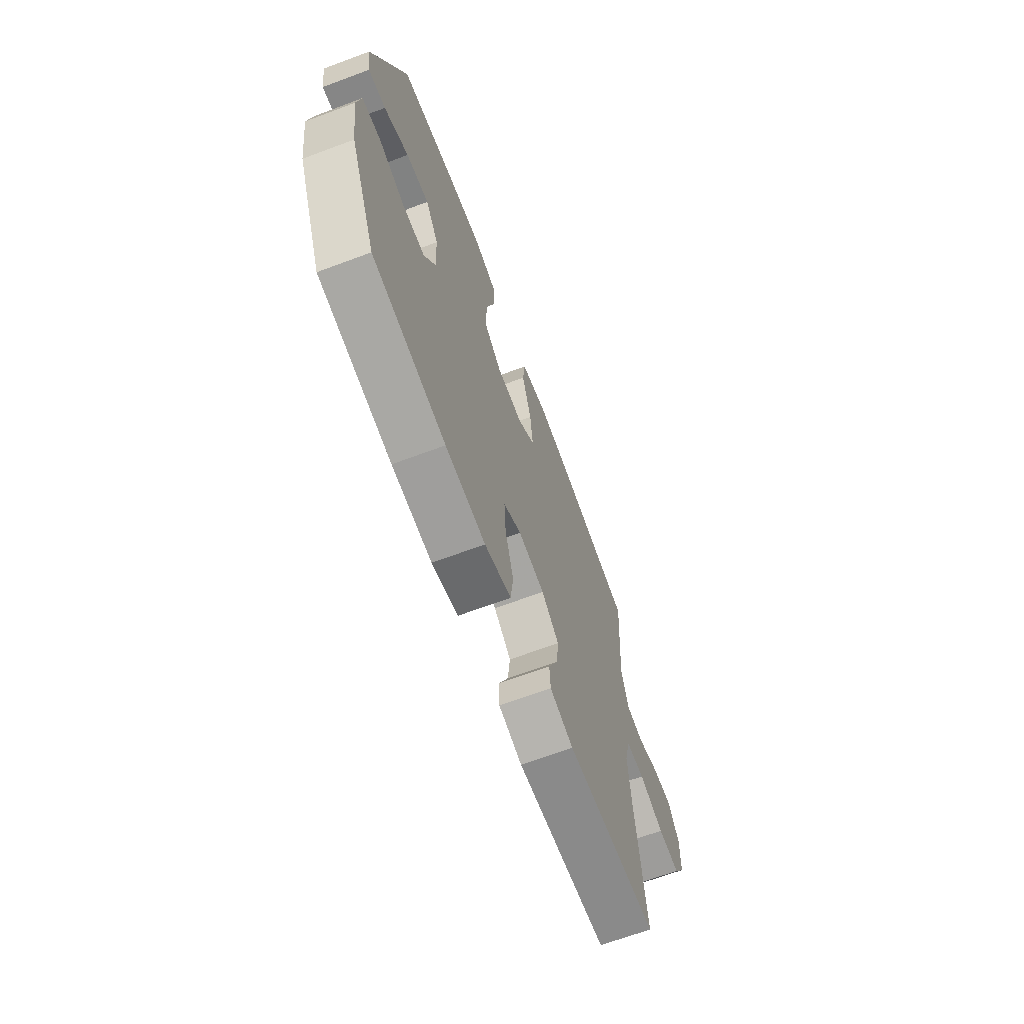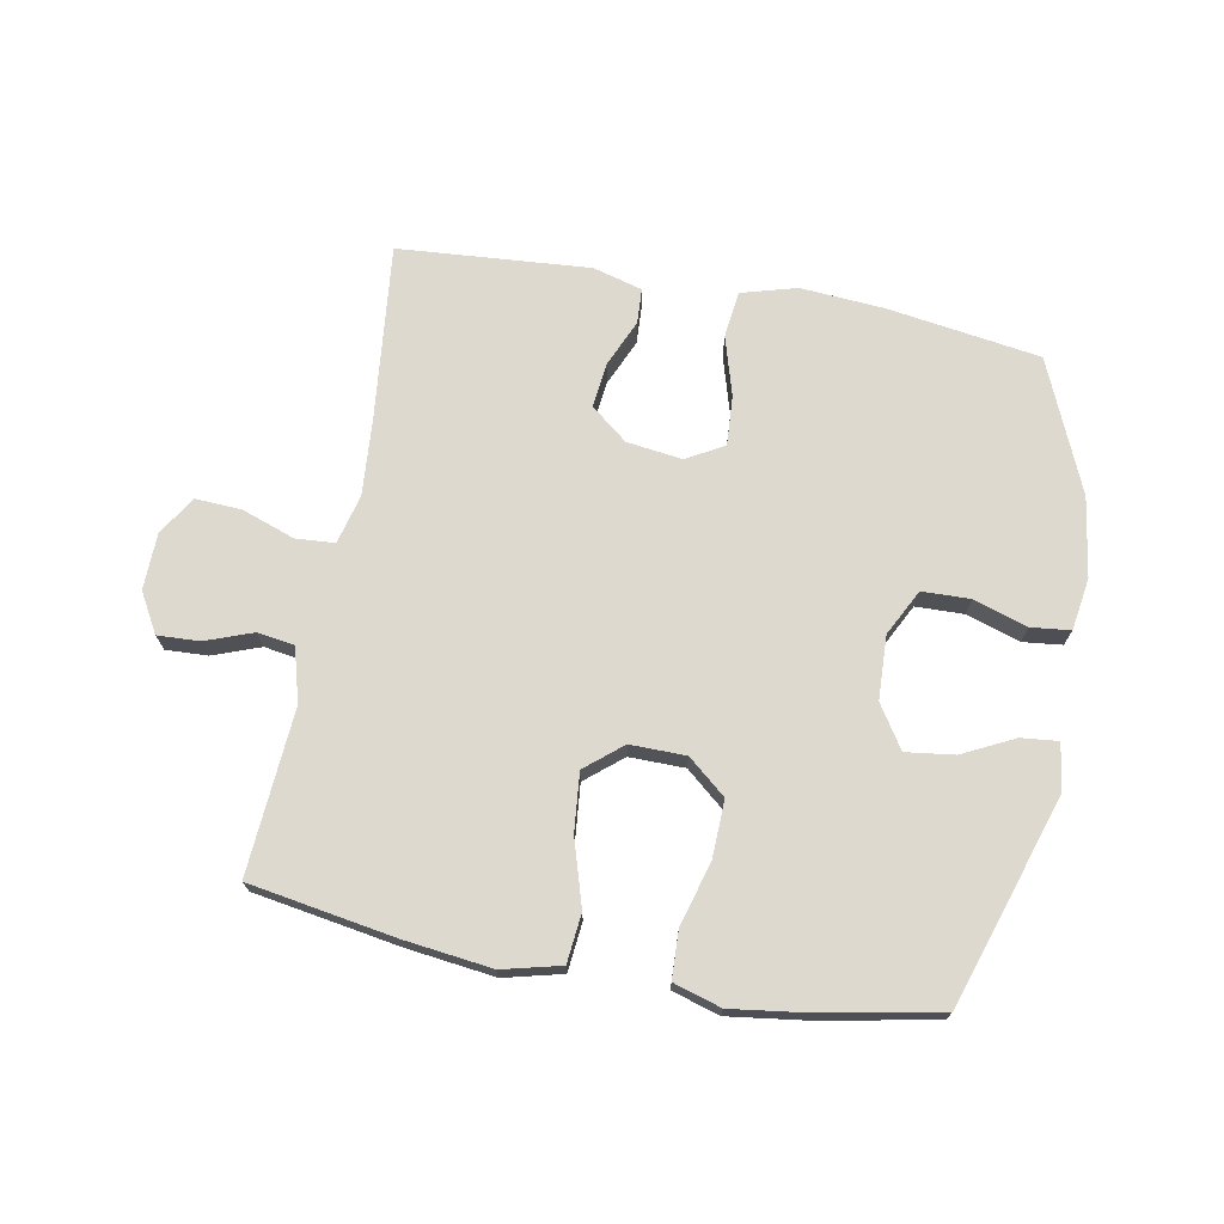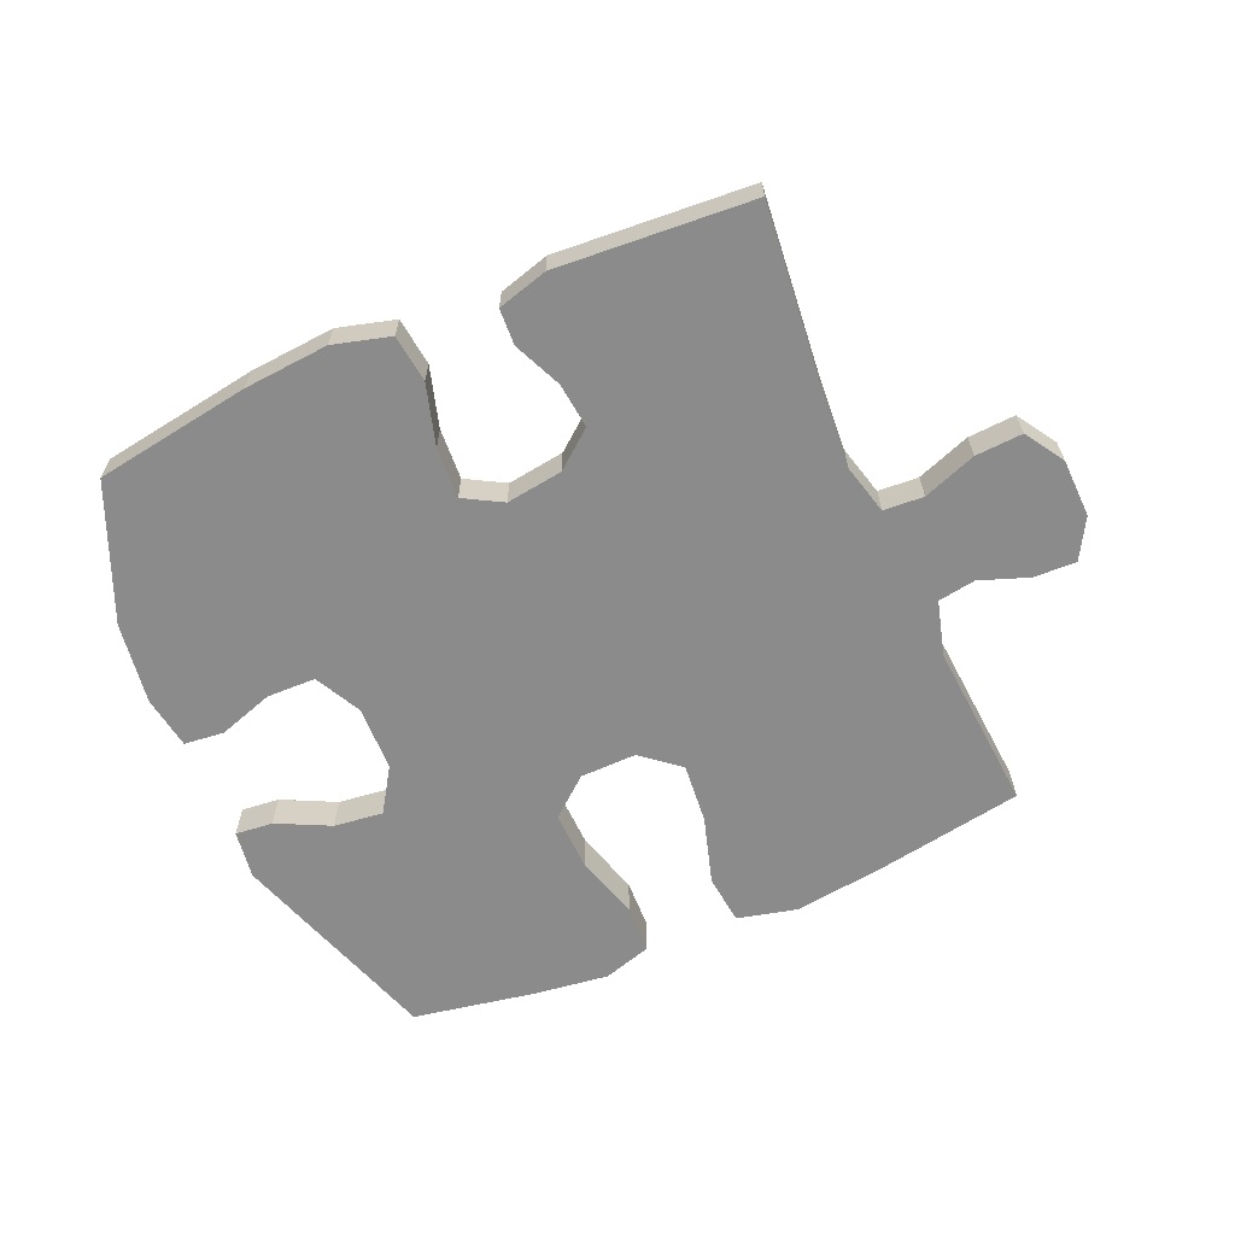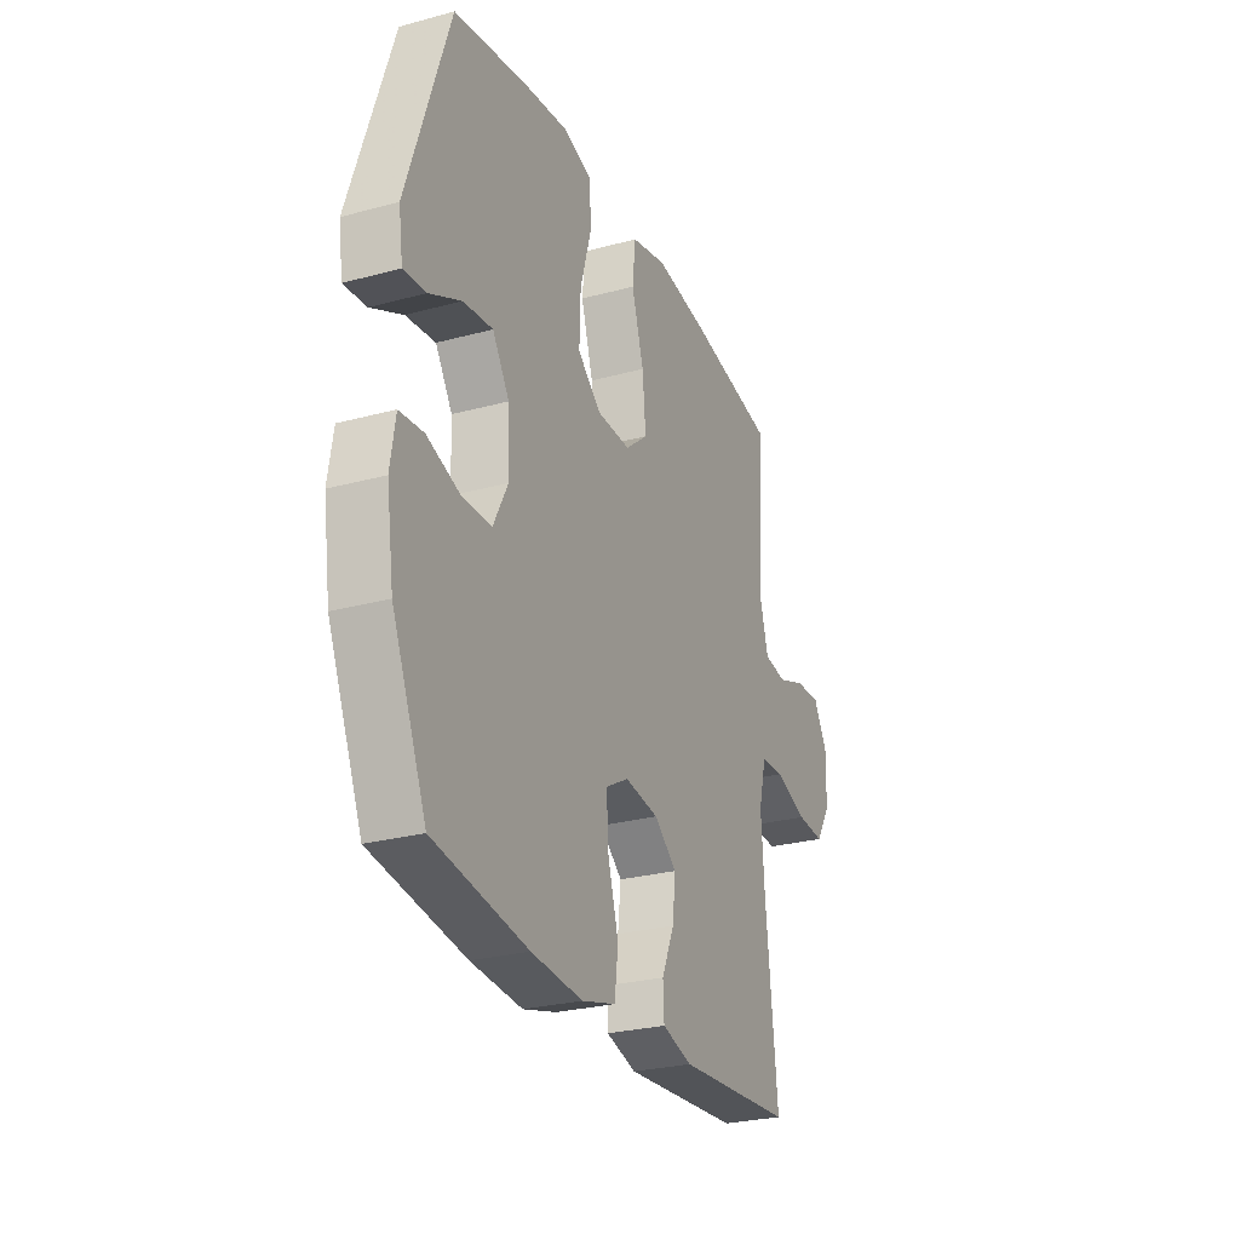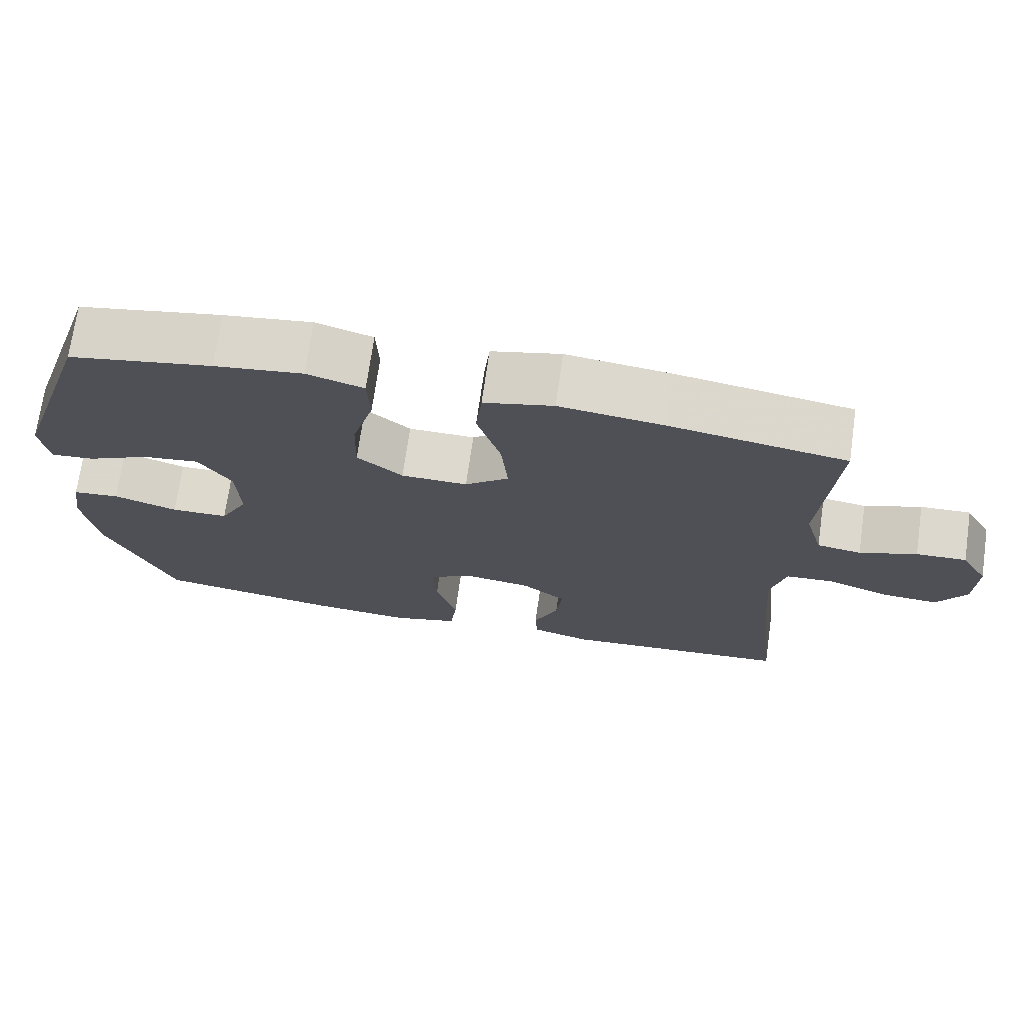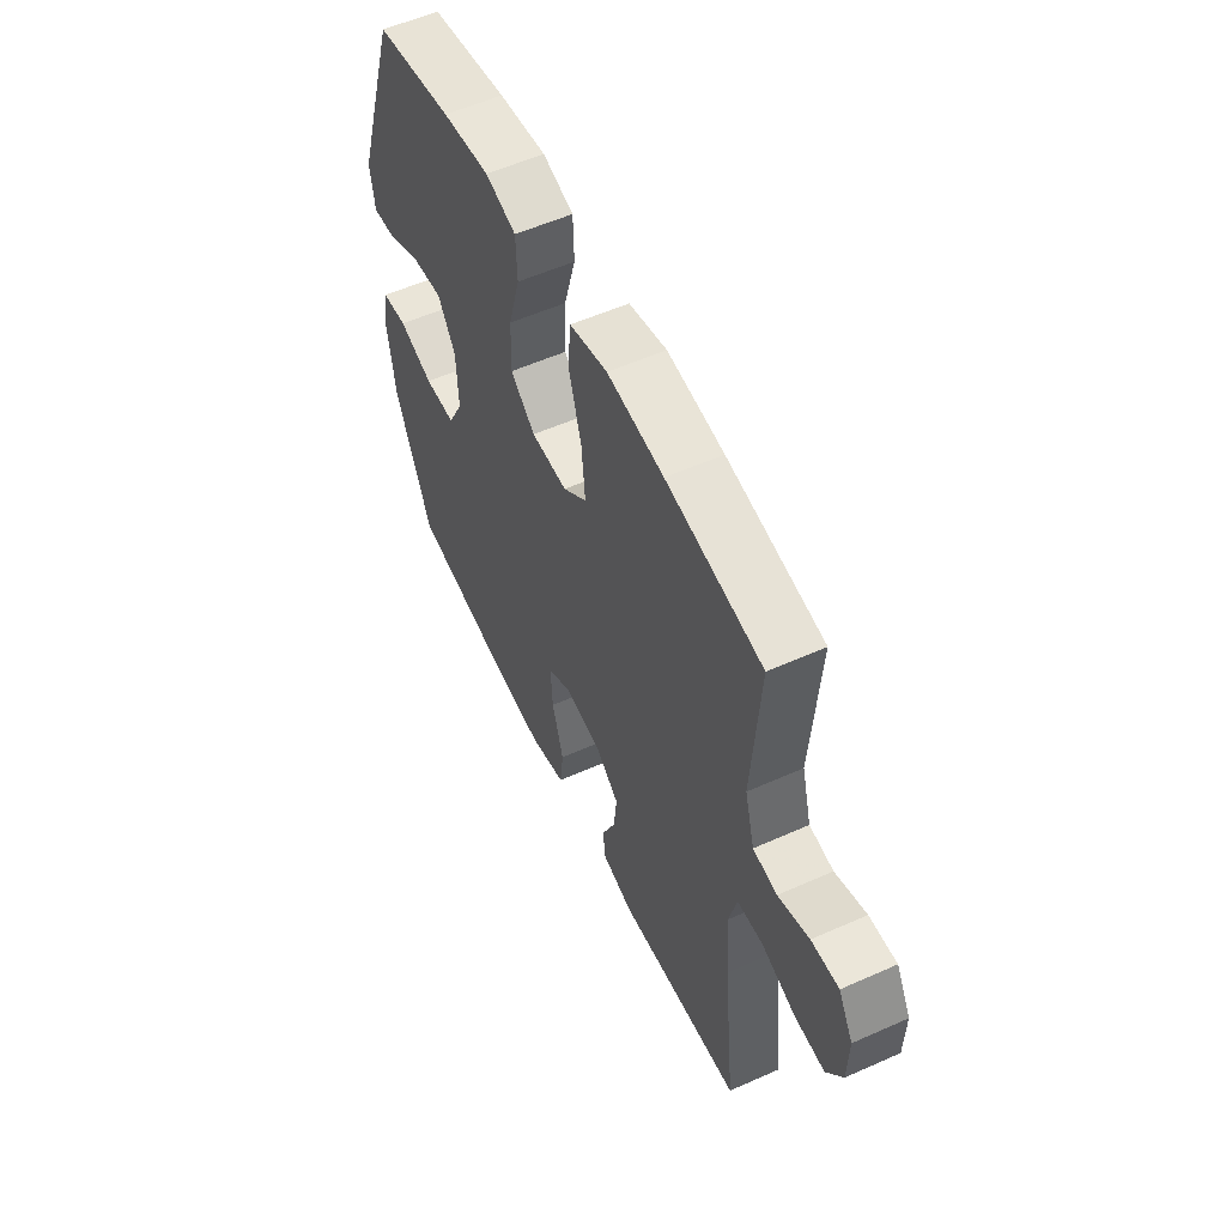
<metadata>
{"format":"obj","ext":"obj","renderer":"f3d","projection":"perspective","resolution":1024,"background":"white","views":[{"elev":-67.3,"azim":110.5,"up":"+Z"},{"elev":71.6,"azim":10.5,"up":"+Y"},{"elev":-63.8,"azim":-156.3,"up":"+Y"},{"elev":-27.1,"azim":112.7,"up":"+Z"},{"elev":71.8,"azim":-171.9,"up":"+Z"},{"elev":55.8,"azim":-115.1,"up":"+Z"}]}
</metadata>
<code>
v 0.5 0.07 -0.5
v 0.255 0.07 -0.537
v 0.121 0.07 -0.547
v 0.032 0.07 -0.522
v 0.023 0.07 -0.447
v 0.051 0.07 -0.352
v 0.056 0.07 -0.272
v -0.004 0.07 -0.238
v -0.093 0.07 -0.25
v -0.152 0.07 -0.297
v -0.144 0.07 -0.369
v -0.111 0.07 -0.444
v -0.114 0.07 -0.501
v -0.193 0.07 -0.523
v -0.5 0.07 -0.5
v -0.47 0.07 -0.216
v -0.461 0.07 -0.094
v -0.481 0.07 -0.015
v -0.544 0.07 -0.011
v -0.628 0.07 -0.041
v -0.702 0.07 -0.045
v -0.741 0.07 0.017
v -0.743 0.07 0.108
v -0.707 0.07 0.171
v -0.64 0.07 0.168
v -0.564 0.07 0.14
v -0.505 0.07 0.149
v -0.481 0.07 0.235
v -0.5 0.07 0.5
v -0.265 0.07 0.539
v -0.126 0.07 0.556
v -0.033 0.07 0.533
v -0.025 0.07 0.455
v -0.057 0.07 0.35
v -0.066 0.07 0.256
v -0.007 0.07 0.207
v 0.082 0.07 0.208
v 0.143 0.07 0.259
v 0.14 0.07 0.351
v 0.111 0.07 0.453
v 0.114 0.07 0.529
v 0.19 0.07 0.552
v 0.308 0.07 0.536
v 0.5 0.07 0.5
v 0.61 0.07 0.166
v 0.599 0.07 0.09
v 0.54 0.07 0.096
v 0.457 0.07 0.137
v 0.38 0.07 0.147
v 0.336 0.07 0.079
v 0.332 0.07 -0.023
v 0.37 0.07 -0.097
v 0.447 0.07 -0.099
v 0.533 0.07 -0.071
v 0.596 0.07 -0.078
v 0.609 0.07 -0.161
v 0.59 0.07 -0.289
v 0.5 0 -0.5
v 0.255 0 -0.537
v 0.121 0 -0.547
v 0.032 0 -0.522
v 0.023 0 -0.447
v 0.051 0 -0.352
v 0.056 0 -0.272
v -0.004 0 -0.238
v -0.093 0 -0.25
v -0.152 0 -0.297
v -0.144 0 -0.369
v -0.111 0 -0.444
v -0.114 0 -0.501
v -0.193 0 -0.523
v -0.5 0 -0.5
v -0.47 0 -0.216
v -0.461 0 -0.094
v -0.481 0 -0.015
v -0.544 0 -0.011
v -0.628 0 -0.041
v -0.702 0 -0.045
v -0.741 0 0.017
v -0.743 0 0.108
v -0.707 0 0.171
v -0.64 0 0.168
v -0.564 0 0.14
v -0.505 0 0.149
v -0.481 0 0.235
v -0.5 0 0.5
v -0.265 0 0.539
v -0.126 0 0.556
v -0.033 0 0.533
v -0.025 0 0.455
v -0.057 0 0.35
v -0.066 0 0.256
v -0.007 0 0.207
v 0.082 0 0.208
v 0.143 0 0.259
v 0.14 0 0.351
v 0.111 0 0.453
v 0.114 0 0.529
v 0.19 0 0.552
v 0.308 0 0.536
v 0.5 0 0.5
v 0.61 0 0.166
v 0.599 0 0.09
v 0.54 0 0.096
v 0.457 0 0.137
v 0.38 0 0.147
v 0.336 0 0.079
v 0.332 0 -0.023
v 0.37 0 -0.097
v 0.447 0 -0.099
v 0.533 0 -0.071
v 0.596 0 -0.078
v 0.609 0 -0.161
v 0.59 0 -0.289
f 53 54 55 56
f 52 53 56 57
f 45 46 47 48
f 45 48 49
f 44 45 49
f 43 44 49 50
f 39 40 41 42
f 38 39 42 43
f 31 32 33 34
f 31 34 35
f 28 29 30 31
f 27 28 31 35
f 23 24 25 26
f 23 26 27
f 22 23 27
f 19 20 21 22
f 18 19 22 27
f 17 18 27 35
f 13 14 15 16
f 11 12 13 16
f 10 11 16 17
f 9 10 17 35
f 3 4 5 6
f 3 6 7
f 2 3 7
f 52 57 1 2
f 51 52 2 7
f 38 43 50 51
f 37 38 51 7
f 36 37 7 8
f 8 9 35 36
f 113 112 111 110
f 114 113 110 109
f 105 104 103 102
f 106 105 102
f 106 102 101
f 107 106 101 100
f 99 98 97 96
f 100 99 96 95
f 91 90 89 88
f 92 91 88
f 88 87 86 85
f 92 88 85 84
f 83 82 81 80
f 84 83 80
f 84 80 79
f 79 78 77 76
f 84 79 76 75
f 92 84 75 74
f 73 72 71 70
f 73 70 69 68
f 74 73 68 67
f 92 74 67 66
f 63 62 61 60
f 64 63 60
f 64 60 59
f 59 58 114 109
f 64 59 109 108
f 108 107 100 95
f 64 108 95 94
f 65 64 94 93
f 93 92 66 65
f 1 58 59 2
f 2 59 60 3
f 3 60 61 4
f 4 61 62 5
f 5 62 63 6
f 6 63 64 7
f 7 64 65 8
f 8 65 66 9
f 9 66 67 10
f 10 67 68 11
f 11 68 69 12
f 12 69 70 13
f 13 70 71 14
f 14 71 72 15
f 15 72 73 16
f 16 73 74 17
f 17 74 75 18
f 18 75 76 19
f 19 76 77 20
f 20 77 78 21
f 21 78 79 22
f 22 79 80 23
f 23 80 81 24
f 24 81 82 25
f 25 82 83 26
f 26 83 84 27
f 27 84 85 28
f 28 85 86 29
f 29 86 87 30
f 30 87 88 31
f 31 88 89 32
f 32 89 90 33
f 33 90 91 34
f 34 91 92 35
f 35 92 93 36
f 36 93 94 37
f 37 94 95 38
f 38 95 96 39
f 39 96 97 40
f 40 97 98 41
f 41 98 99 42
f 42 99 100 43
f 43 100 101 44
f 44 101 102 45
f 45 102 103 46
f 46 103 104 47
f 47 104 105 48
f 48 105 106 49
f 49 106 107 50
f 50 107 108 51
f 51 108 109 52
f 52 109 110 53
f 53 110 111 54
f 54 111 112 55
f 55 112 113 56
f 56 113 114 57
f 57 114 58 1

</code>
